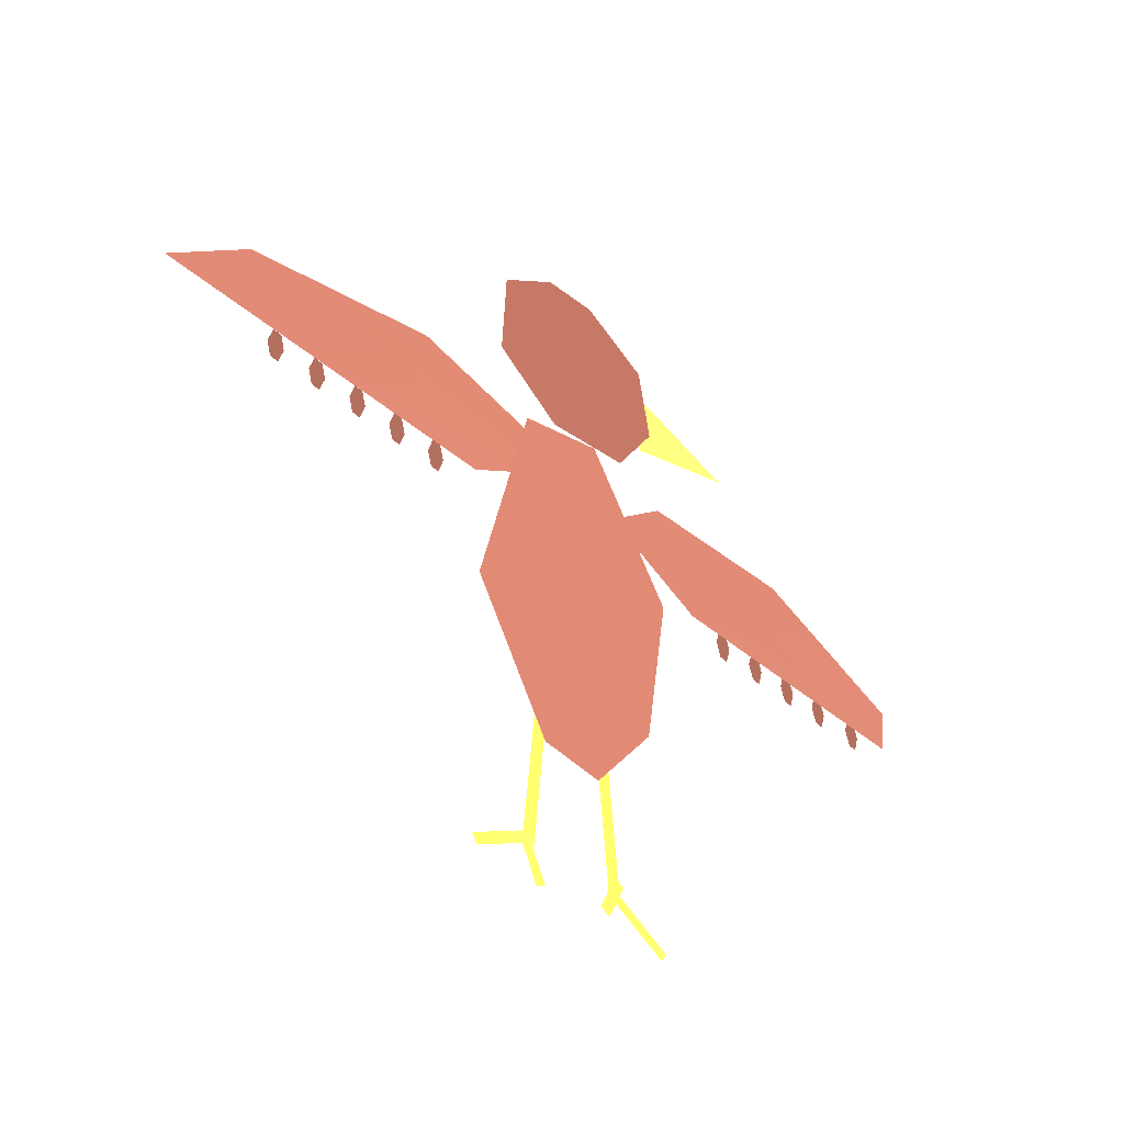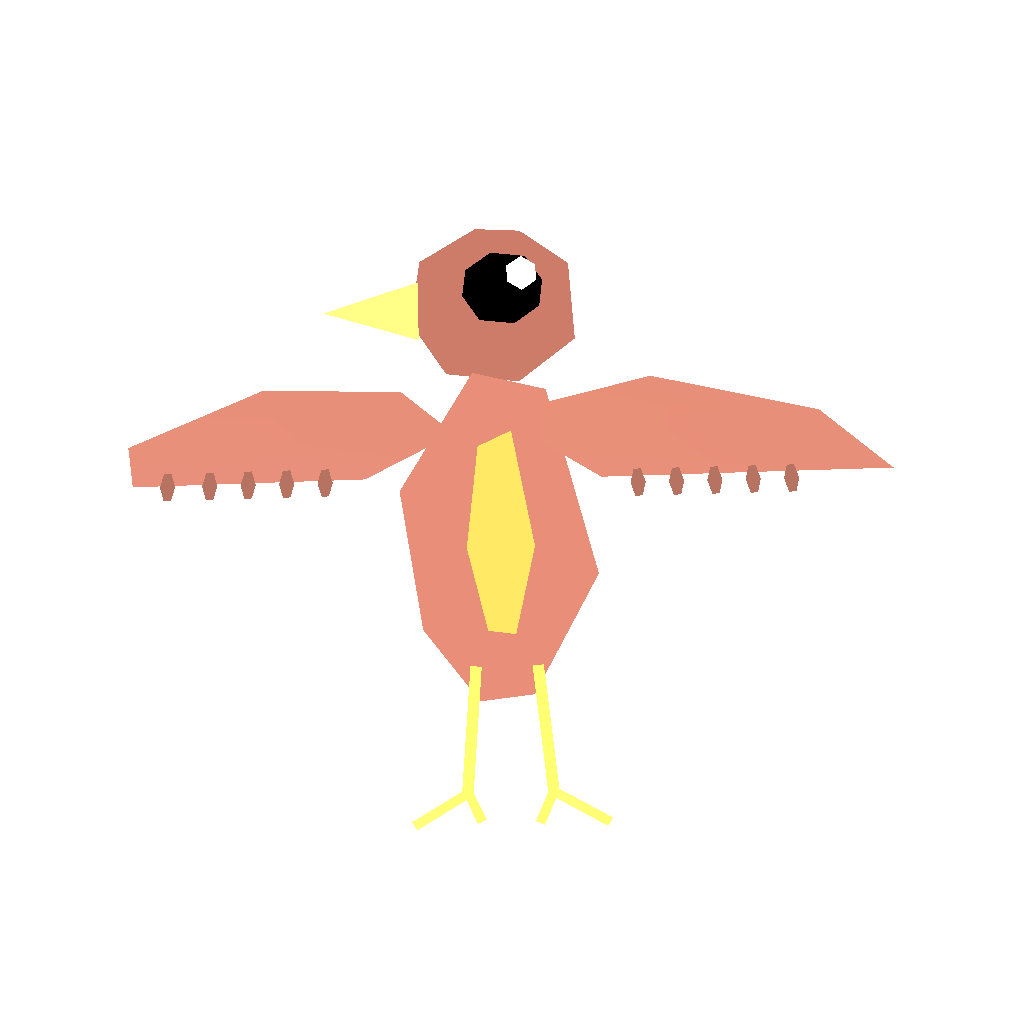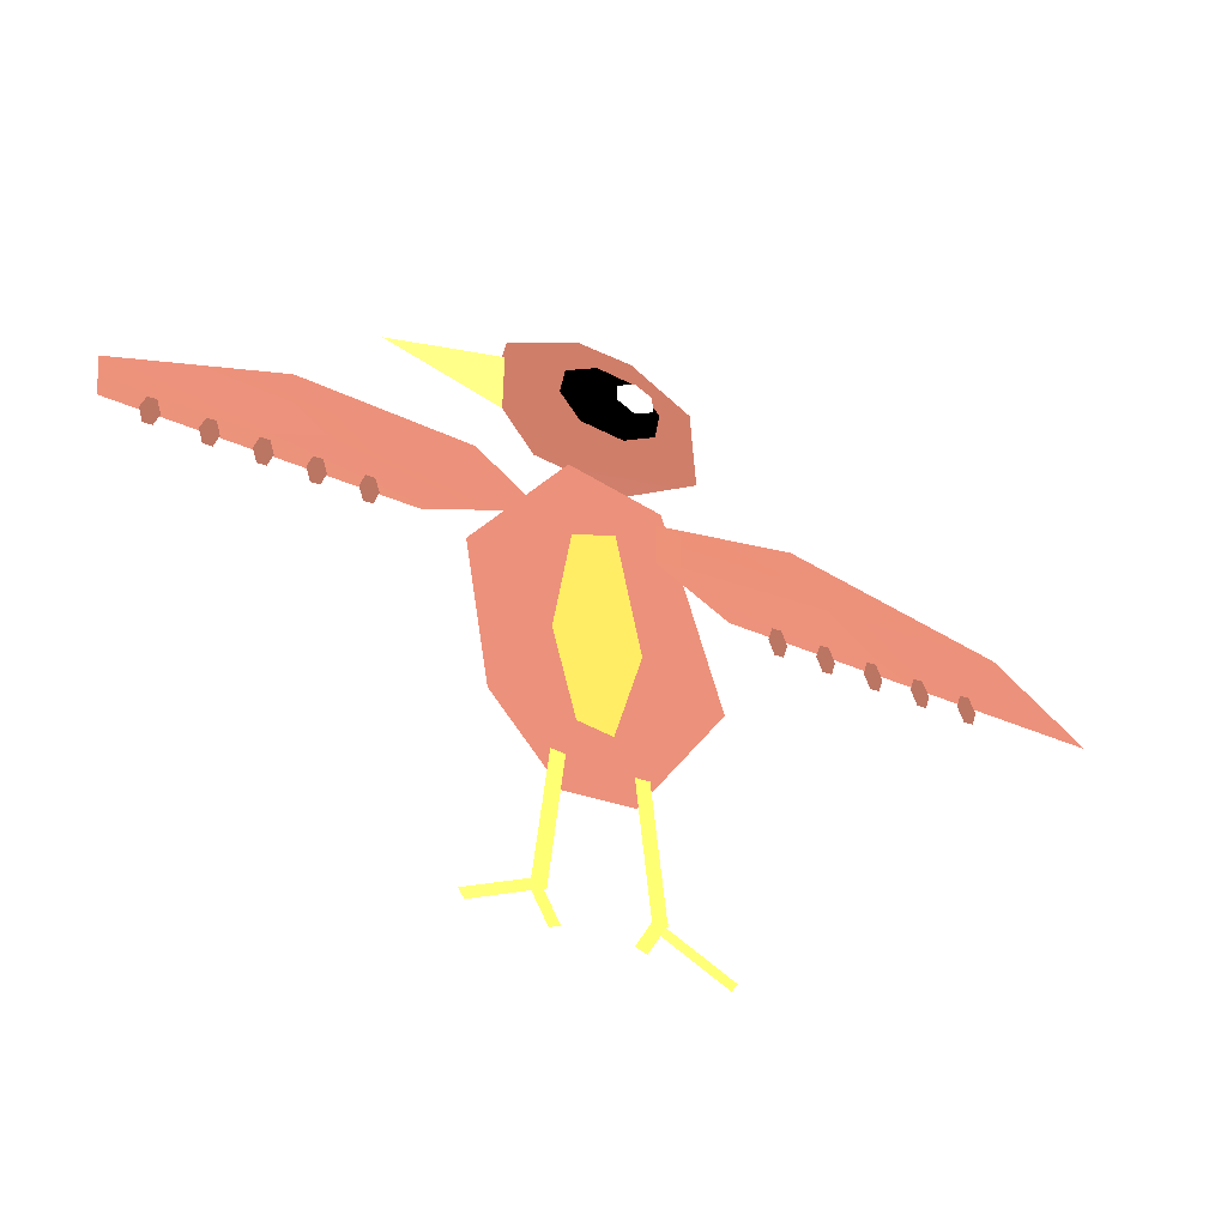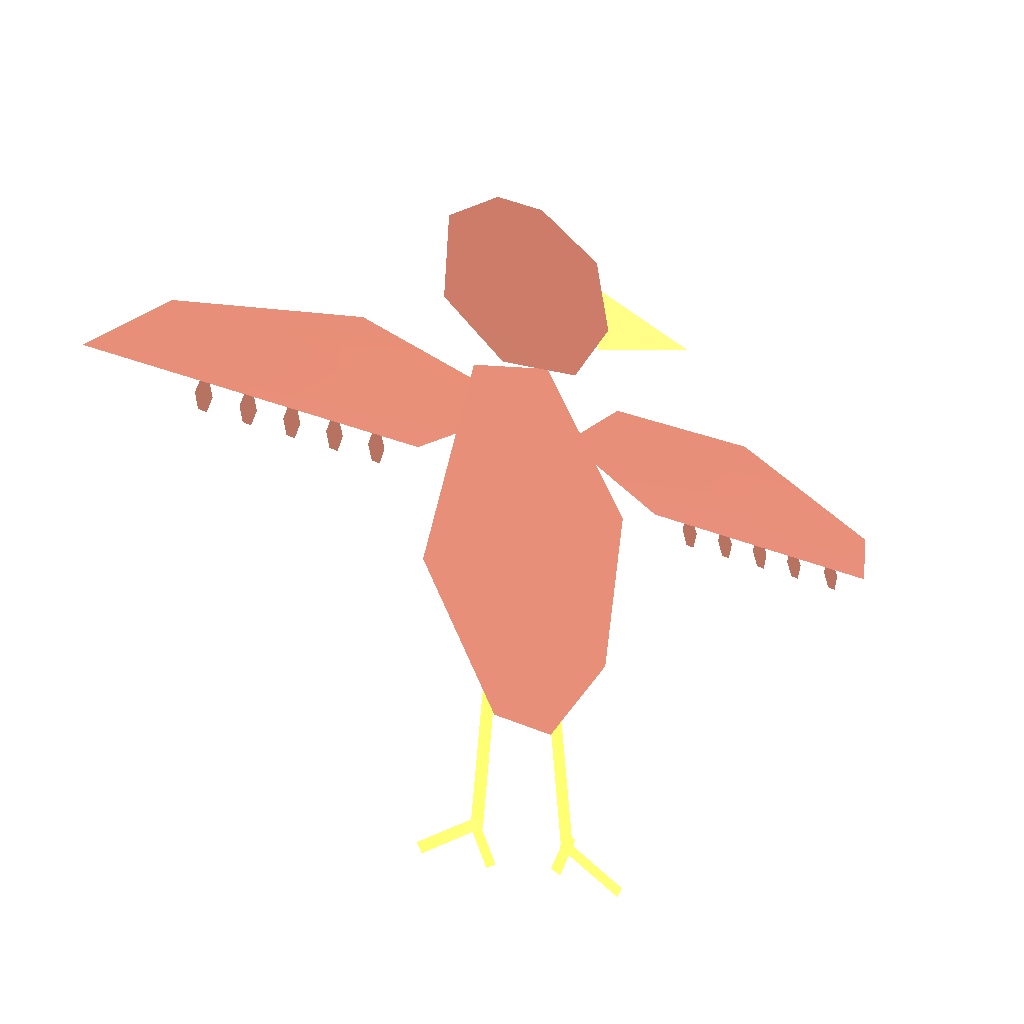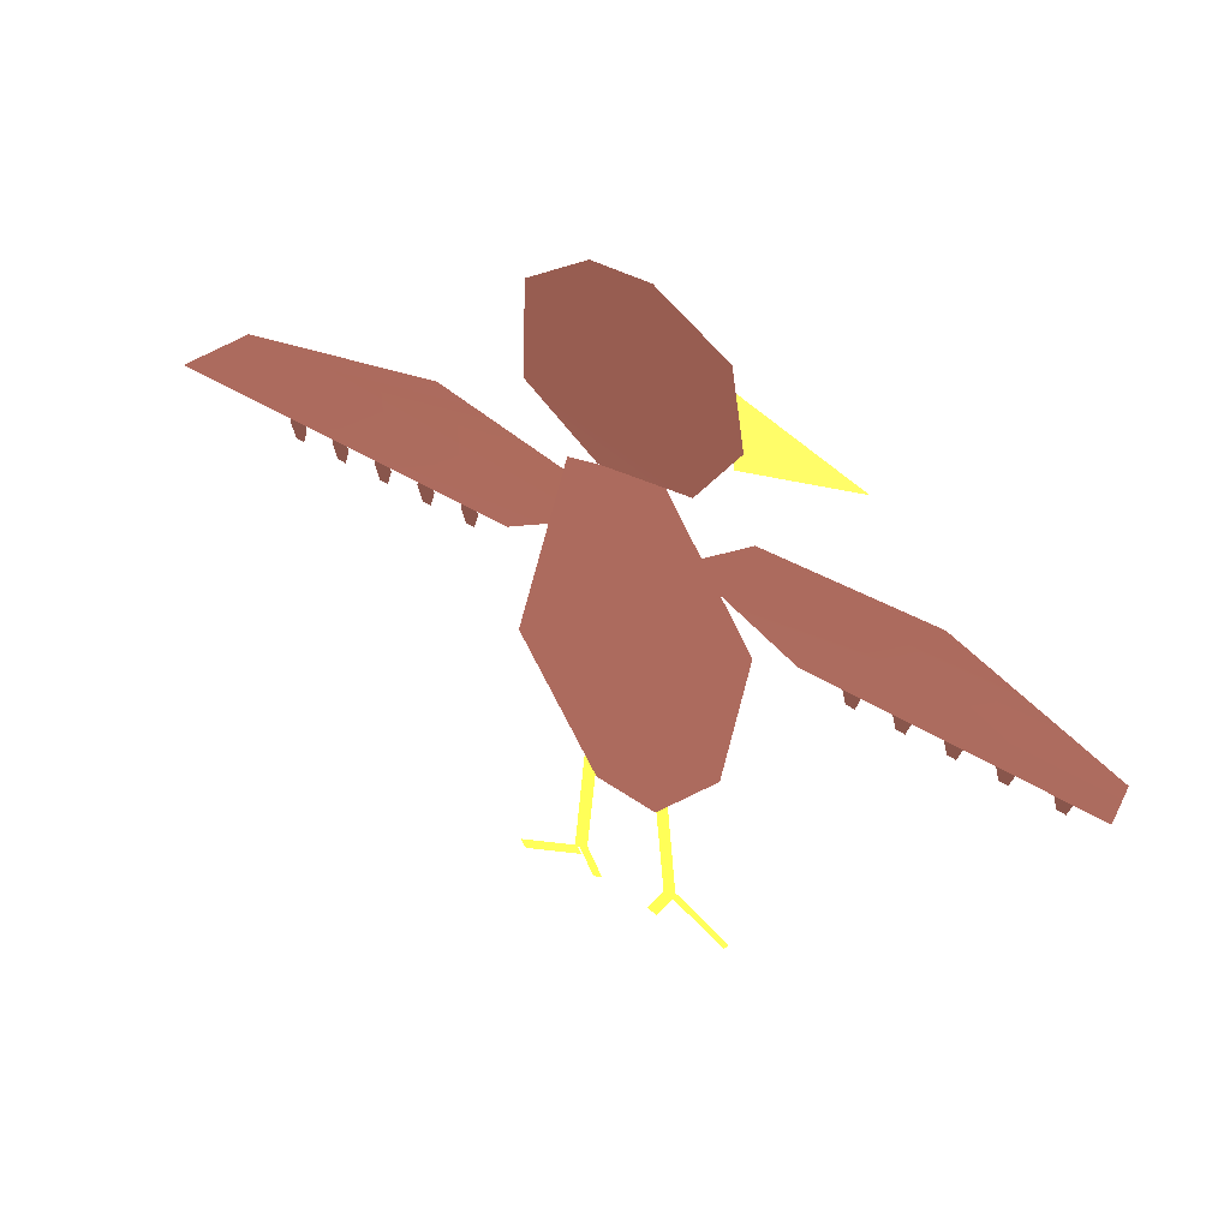
<metadata>
{"format":"obj","ext":"obj","renderer":"f3d","projection":"perspective","resolution":1024,"background":"white","views":[{"elev":-43.9,"azim":135.4,"up":"+Y"},{"elev":71.8,"azim":-1.7,"up":"+Z"},{"elev":-49.7,"azim":-24.9,"up":"+Y"},{"elev":-28.1,"azim":148.1,"up":"+Y"},{"elev":47.1,"azim":-145.5,"up":"+Y"}]}
</metadata>
<code>
v 0.7202 1.414 -0.00764 0.4275 0.2627 0.2275
v 0.9704 1.493 -0.00764 0.4275 0.2627 0.2275
v 0.8597 1.501 -0.00764 0.4275 0.2627 0.2275
v 1.089 1.401 -0.00764 0.4275 0.2627 0.2275
v 0.6945 1.251 -0.00764 0.4275 0.2627 0.2275
v 1.098 1.197 -0.00764 0.4275 0.2627 0.2275
v 0.7808 1.112 -0.00764 0.4275 0.2627 0.2275
v 0.9573 1.088 -0.00764 0.4275 0.2667 0.2314
v 0.8338 1.385 0 0 0 0
v 0.9816 1.42 0 0 0 0
v 0.8968 1.431 0 0 0 0
v 1.023 1.354 0 0 0 0
v 0.8242 1.315 0 0 0 0
v 1.013 1.284 0 0 0 0
v 0.8654 1.25 0 0 0 0
v 0.9502 1.239 0 0 0 0
v 0.4835 1.278 0 1 0.7137 0.2941
v 0.7155 1.201 0 1 0.7137 0.2941
v 0.7155 1.356 0 1 0.7137 0.2941
v 0.6643 0.8116 -0.00048 0.4863 0.302 0.2627
v 1.021 1.063 -0.00048 0.4863 0.302 0.2627
v 0.8442 1.111 -0.00048 0.4863 0.302 0.2627
v 1.13 0.5942 -0.00048 0.4863 0.302 0.2627
v 0.7153 0.469 -0.00048 0.4863 0.302 0.2627
v 0.8442 0.2957 -0.00048 0.4863 0.302 0.2627
v 0.9698 0.3089 -0.00048 0.4863 0.302 0.2627
v 0.8211 0.6661 0 0.6784 0.4941 0.2196
v 0.9341 0.9584 0 0.6784 0.4941 0.2196
v 0.8528 0.9202 0 0.6784 0.4941 0.2196
v 0.9823 0.6661 0 0.6784 0.4941 0.2196
v 0.8665 0.4626 0 0.6784 0.4941 0.2196
v 0.9313 0.4526 0 0.6784 0.4941 0.2196
v 1.01 1.027 0 0.4902 0.3059 0.2588
v 1.68 0.9906 0 0.4863 0.302 0.2627
v 1.277 1.09 0 0.4863 0.302 0.2627
v 1.009 0.9253 0 0.4902 0.3059 0.2627
v 1.846 0.8366 0 0.4863 0.302 0.2627
v 1.147 0.8342 0 0.4902 0.3059 0.2667
v 0.01483 0.9404 0 0.4902 0.3059 0.2667
v 0.6707 1.065 0 0.4863 0.302 0.2627
v 0.3374 1.079 0 0.4863 0.302 0.2627
v 0.7969 0.9538 0 0.4863 0.302 0.2627
v 0.5824 0.844 0 0.4863 0.3059 0.2667
v 0.0285 0.8404 0 0.4863 0.3059 0.2667
v 0.09518 0.834 0.01 0.3843 0.2431 0.2118
v 0.1214 0.8689 0.01 0.3843 0.2431 0.2118
v 0.104 0.8672 0.01 0.3882 0.2431 0.2118
v 0.1313 0.834 0.01 0.3843 0.2431 0.2118
v 0.1051 0.7991 0.01 0.3843 0.2431 0.2118
v 0.1225 0.8008 0.01 0.3843 0.2431 0.2118
v 0.1954 0.834 0.01 0.3843 0.2431 0.2118
v 0.2216 0.8689 0.01 0.3843 0.2431 0.2118
v 0.2042 0.8672 0.01 0.3843 0.2431 0.2118
v 0.2315 0.834 0.01 0.3843 0.2431 0.2118
v 0.2053 0.7991 0.01 0.3843 0.2431 0.2118
v 0.2227 0.8008 0.01 0.3843 0.2431 0.2118
v 0.2868 0.834 0.01 0.3843 0.2431 0.2118
v 0.313 0.8689 0.01 0.3843 0.2431 0.2118
v 0.2957 0.8672 0.01 0.3843 0.2431 0.2118
v 0.323 0.834 0.01 0.3843 0.2431 0.2118
v 0.2968 0.7991 0.01 0.3843 0.2431 0.2118
v 0.3141 0.8008 0.01 0.3843 0.2431 0.2118
v 0.3783 0.834 0.01 0.3843 0.2431 0.2118
v 0.4045 0.8689 0.01 0.3843 0.2431 0.2118
v 0.3872 0.8672 0.01 0.3843 0.2431 0.2118
v 0.4145 0.834 0.01 0.3843 0.2431 0.2118
v 0.3883 0.7991 0.01 0.3843 0.2431 0.2118
v 0.4056 0.8008 0.01 0.3843 0.2431 0.2118
v 0.4698 0.834 0.01 0.3843 0.2431 0.2118
v 0.496 0.8689 0.01 0.3843 0.2431 0.2118
v 0.4786 0.8672 0.01 0.3843 0.2431 0.2118
v 0.5059 0.834 0.01 0.3843 0.2431 0.2118
v 0.4798 0.7991 0.01 0.3843 0.2431 0.2118
v 0.4971 0.8008 0.01 0.3843 0.2431 0.2118
v 1.306 0.8144 0.01 0.3843 0.2431 0.2118
v 1.332 0.8493 0.01 0.3843 0.2431 0.2118
v 1.315 0.8476 0.01 0.3843 0.2431 0.2118
v 1.342 0.8144 0.01 0.3843 0.2431 0.2118
v 1.316 0.7795 0.01 0.3843 0.2431 0.2118
v 1.333 0.7812 0.01 0.3843 0.2431 0.2118
v 1.398 0.8144 0.01 0.3843 0.2431 0.2118
v 1.424 0.8493 0.01 0.3843 0.2431 0.2118
v 1.406 0.8476 0.01 0.3843 0.2431 0.2118
v 1.434 0.8144 0.01 0.3843 0.2431 0.2118
v 1.408 0.7795 0.01 0.3843 0.2431 0.2118
v 1.425 0.7812 0.01 0.3843 0.2431 0.2118
v 1.489 0.8144 0.01 0.3843 0.2431 0.2118
v 1.515 0.8493 0.01 0.3843 0.2431 0.2118
v 1.498 0.8476 0.01 0.3843 0.2431 0.2118
v 1.525 0.8144 0.01 0.3843 0.2431 0.2118
v 1.499 0.7795 0.01 0.3843 0.2431 0.2118
v 1.516 0.7812 0.01 0.3843 0.2431 0.2118
v 1.581 0.8144 0.01 0.3843 0.2431 0.2118
v 1.607 0.8493 0.01 0.3843 0.2431 0.2118
v 1.589 0.8476 0.01 0.3843 0.2431 0.2118
v 1.617 0.8144 0.01 0.3843 0.2431 0.2118
v 1.591 0.7795 0.01 0.3843 0.2431 0.2118
v 1.608 0.7812 0.01 0.3843 0.2431 0.2118
v 1.215 0.8144 0.01 0.3843 0.2431 0.2118
v 1.241 0.8493 0.01 0.3843 0.2431 0.2118
v 1.224 0.8476 0.01 0.3843 0.2431 0.2118
v 1.251 0.8144 0.01 0.3843 0.2431 0.2118
v 1.225 0.7795 0.01 0.3843 0.2431 0.2118
v 1.242 0.7812 0.01 0.3843 0.2431 0.2118
v 0.7972 0.0801 0 1 0.9294 0.2471
v 0.8494 0.3772 0 1 0.9294 0.2471
v 0.8234 0.3795 0 1 0.9294 0.2471
v 0.8232 0.07782 0 1 0.9294 0.2471
v 0.967 0.3766 0 1 0.9294 0.2471
v 1.019 0.07953 0 1 0.9294 0.2471
v 0.9931 0.3789 0 1 0.9294 0.2471
v 0.9932 0.07726 0 1 0.9294 0.2471
v 0.7971 0.09096 -0.01 1 0.9294 0.2471
v 0.8519 0.02517 -0.01 1 0.9294 0.2471
v 0.8169 0.1002 -0.01 1 0.9294 0.2471
v 0.8321 0.01597 -0.01 1 0.9294 0.2471
v 0.9627 0.01646 0.005 1 0.9294 0.2471
v 1.017 0.08225 0.005 1 0.9294 0.2471
v 0.9977 0.09146 0.005 1 0.9294 0.2471
v 0.9824 0.00726 0.005 1 0.9294 0.2471
v 0.6839 0.02177 0.005 1 0.9294 0.2667
v 0.823 0.07695 0.005 1 0.9294 0.2471
v 0.8122 0.09581 0.005 1 0.9294 0.2471
v 0.6948 0.002917 0.005 1 0.9294 0.2667
v 0.9975 0.07695 -0.01 1 0.9333 0.2745
v 1.137 0.02178 -0.01 1 0.9294 0.2471
v 1.008 0.09581 -0.01 1 0.9294 0.2627
v 1.126 0.002917 -0.01 1 0.9294 0.2471
v 0.9347 1.392 0.004304 1 0.9961 0.9804
v 1.006 1.395 0.004304 1 0.9961 0.9804
v 0.9714 1.418 0.004304 1 0.9961 0.9804
v 1.008 1.352 0.004304 1 0.9961 0.9804
v 0.9364 1.349 0.004304 1 0.9961 0.9804
v 0.9714 1.326 0.004304 1 0.9961 0.9804
f 1 2 3
f 1 4 2
f 5 4 1
f 5 6 4
f 7 6 5
f 7 8 6
f 9 10 11
f 9 12 10
f 13 12 9
f 13 14 12
f 15 14 13
f 15 16 14
f 17 18 19
f 20 21 22
f 20 23 21
f 24 23 20
f 25 23 24
f 25 26 23
f 27 28 29
f 27 30 28
f 31 30 27
f 31 32 30
f 33 34 35
f 36 34 33
f 36 37 34
f 38 37 36
f 39 40 41
f 39 42 40
f 39 43 42
f 44 43 39
f 45 46 47
f 45 48 46
f 49 48 45
f 49 50 48
f 51 52 53
f 51 54 52
f 55 54 51
f 55 56 54
f 57 58 59
f 57 60 58
f 61 60 57
f 61 62 60
f 63 64 65
f 63 66 64
f 67 66 63
f 67 68 66
f 69 70 71
f 69 72 70
f 73 72 69
f 73 74 72
f 75 76 77
f 75 78 76
f 79 78 75
f 79 80 78
f 81 82 83
f 81 84 82
f 85 84 81
f 85 86 84
f 87 88 89
f 87 90 88
f 91 90 87
f 91 92 90
f 93 94 95
f 93 96 94
f 97 96 93
f 97 98 96
f 99 100 101
f 99 102 100
f 103 102 99
f 103 104 102
f 105 106 107
f 105 108 106
f 109 110 111
f 112 110 109
f 113 114 115
f 116 114 113
f 117 118 119
f 117 120 118
f 121 122 123
f 121 124 122
f 125 126 127
f 128 126 125
f 129 130 131
f 129 132 130
f 133 132 129
f 133 134 132

</code>
